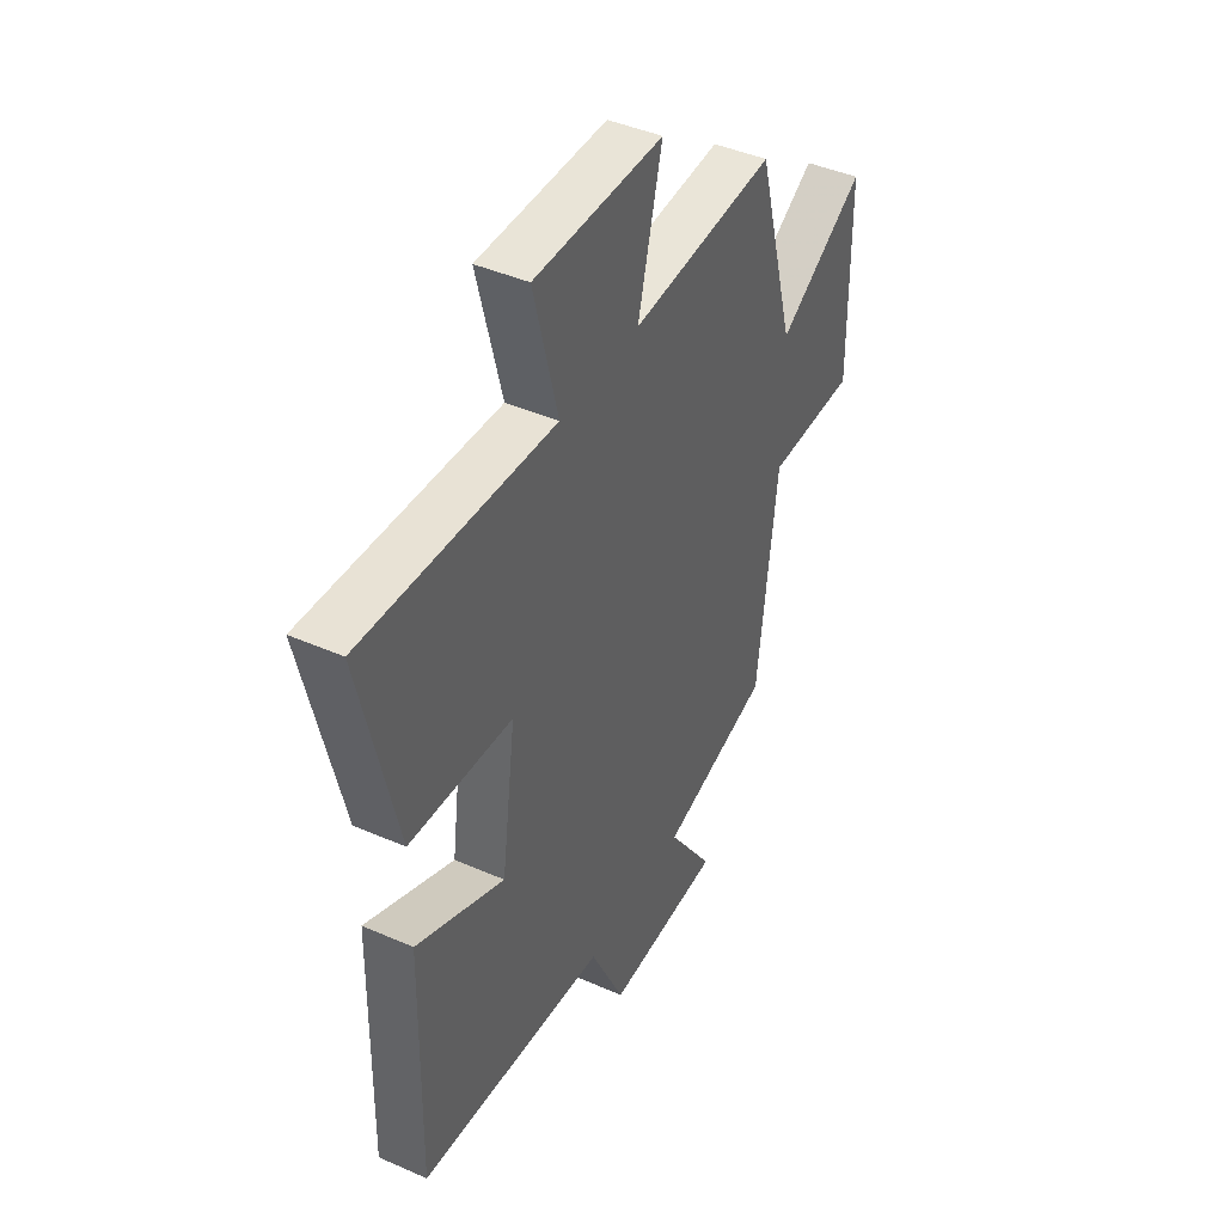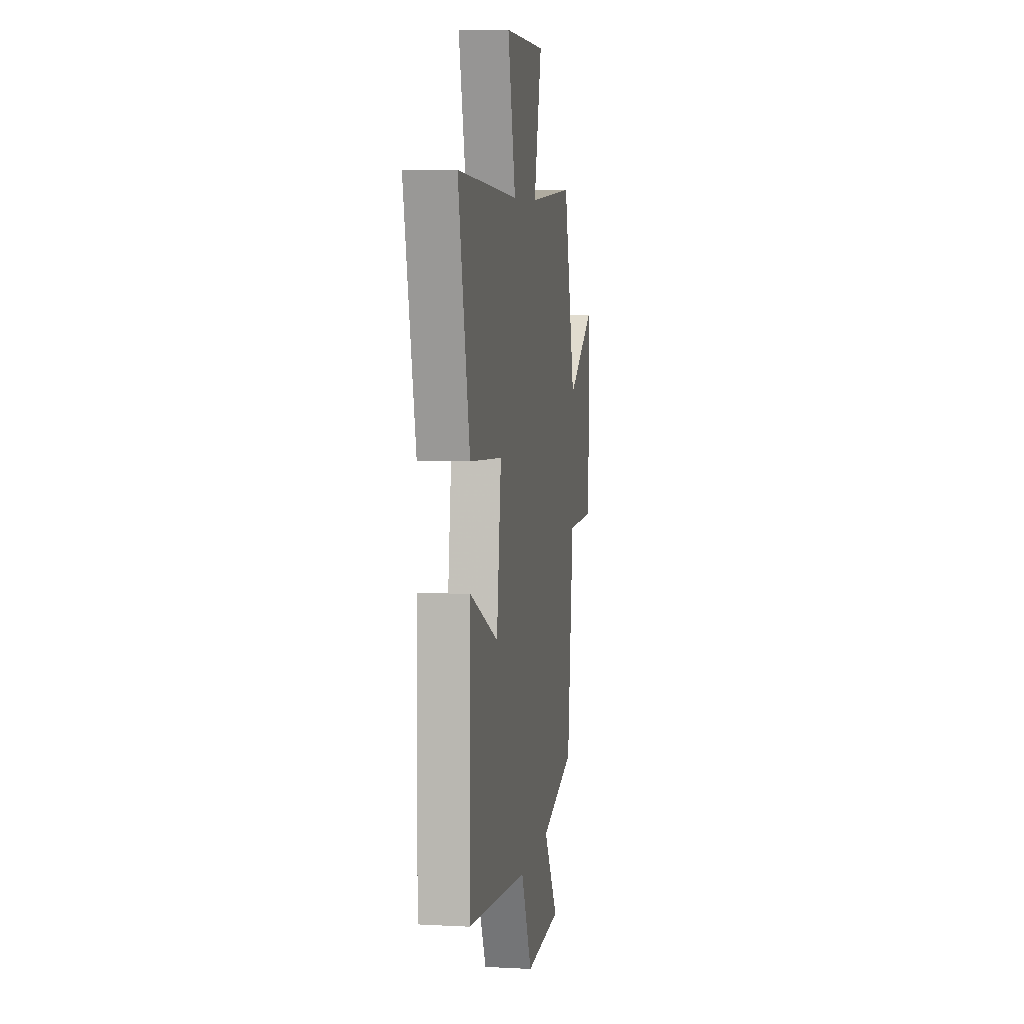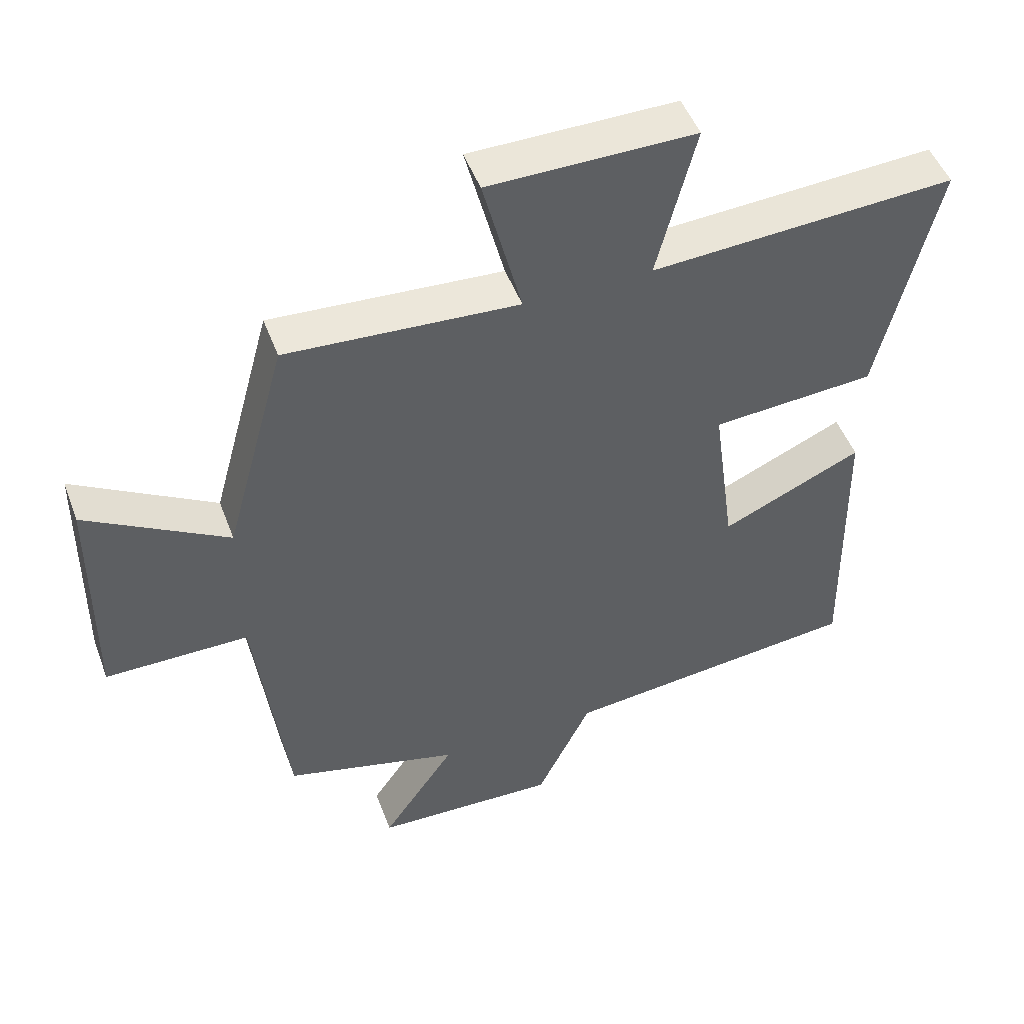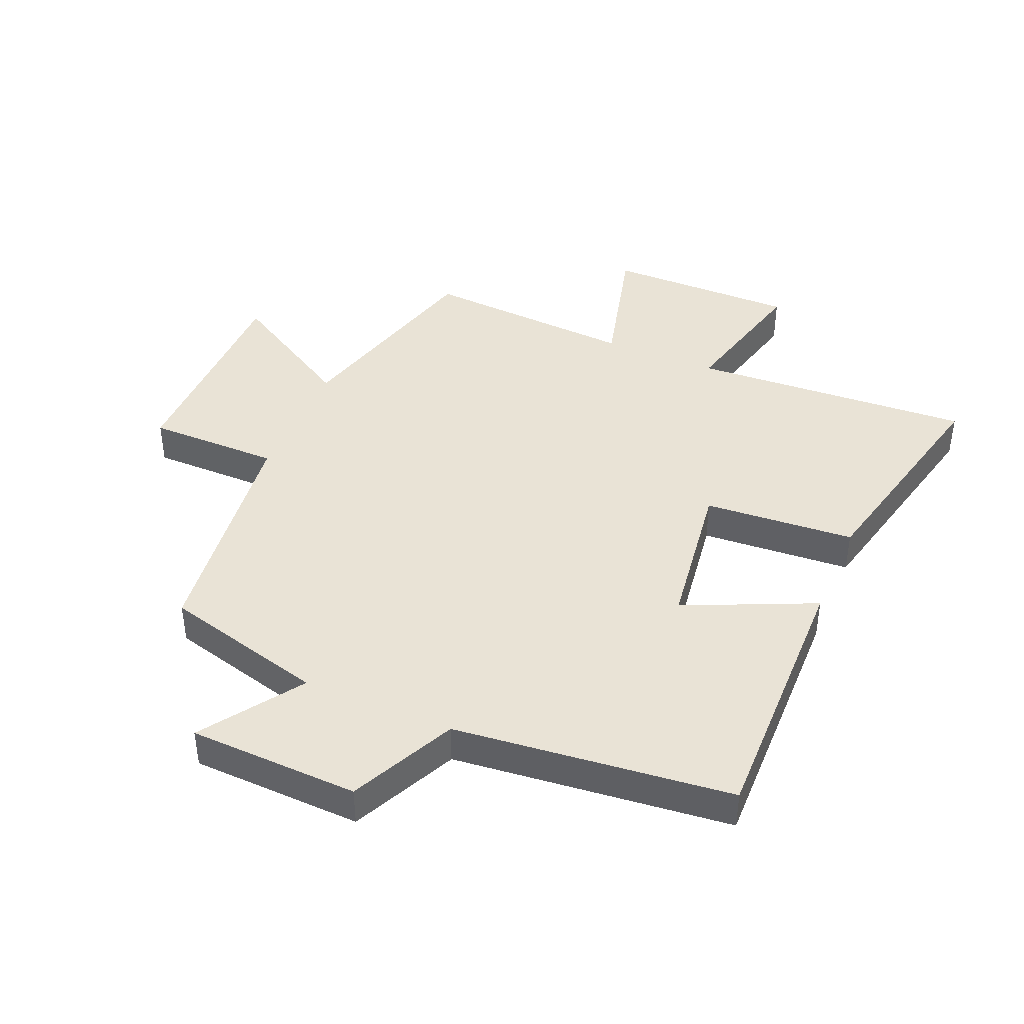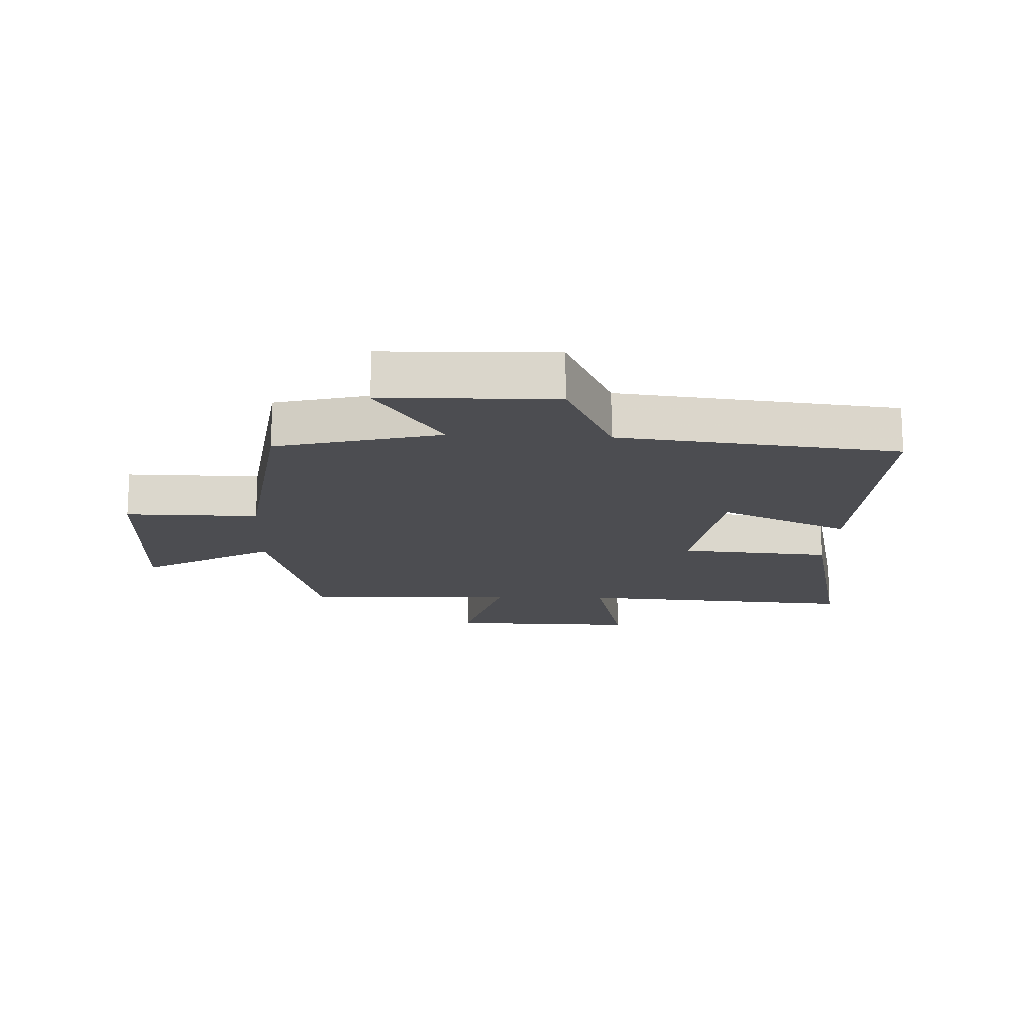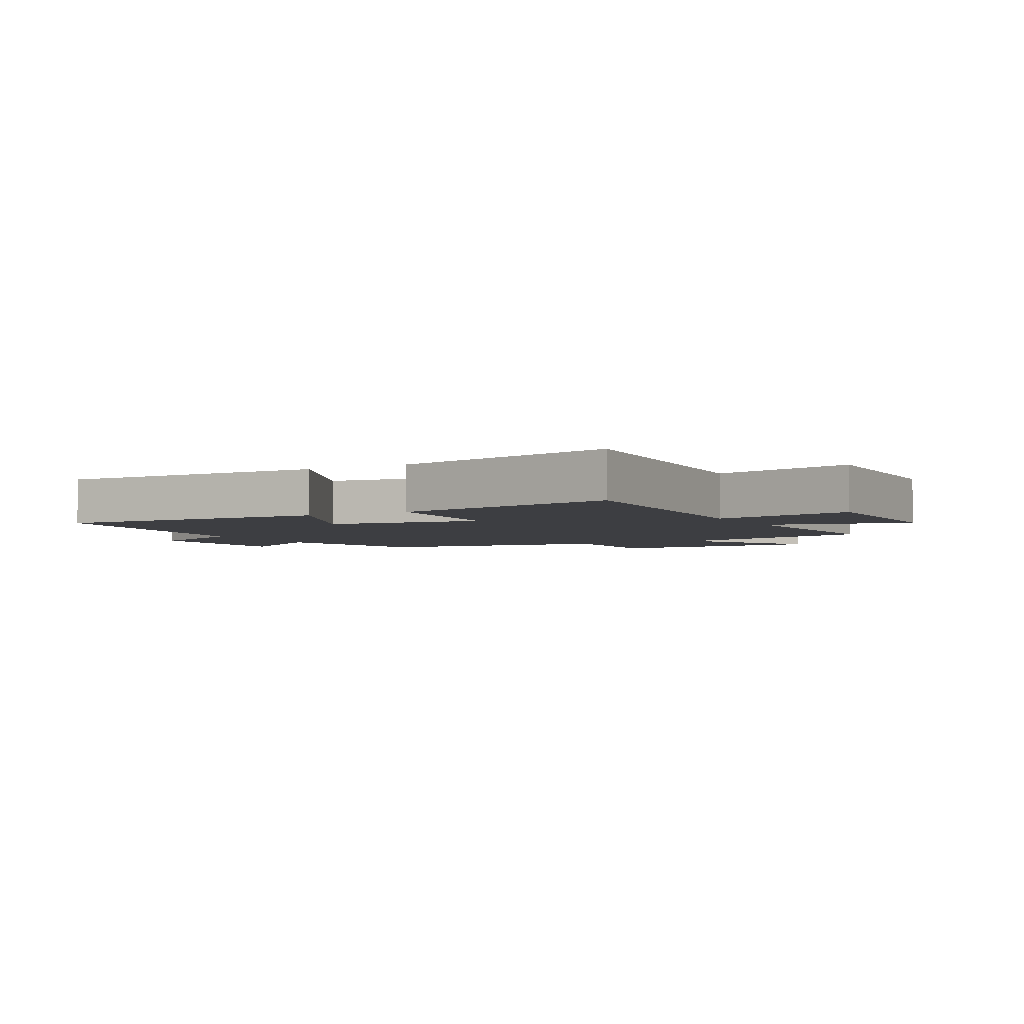
<metadata>
{"format":"obj","ext":"obj","renderer":"f3d","projection":"perspective","resolution":1024,"background":"white","views":[{"elev":43.3,"azim":-62.6,"up":"+Z"},{"elev":6.4,"azim":-81.0,"up":"+Z"},{"elev":49.1,"azim":159.8,"up":"+Z"},{"elev":42.1,"azim":-157.0,"up":"+Y"},{"elev":-16.1,"azim":177.1,"up":"+Y"},{"elev":-3.6,"azim":-61.6,"up":"+Y"}]}
</metadata>
<code>
v -0.586 0.07 0.527
v -0.13 0.07 0.5
v -0.188 0.07 0.73
v 0.12 0.07 0.728
v 0.062 0.07 0.5
v 0.408 0.07 0.522
v 0.5 0.07 0.185
v 0.711 0.07 0.309
v 0.715 0.07 -0.045
v 0.5 0.07 -0.045
v 0.453 0.07 -0.43
v 0.19 0.07 -0.5
v 0.3 0.07 -0.661
v 0.024 0.07 -0.671
v -0.058 0.07 -0.5
v -0.508 0.07 -0.453
v -0.5 0.07 -0.014
v -0.289 0.07 -0.109
v -0.255 0.07 0.141
v -0.5 0.07 0.158
v -0.586 0 0.527
v -0.13 0 0.5
v -0.188 0 0.73
v 0.12 0 0.728
v 0.062 0 0.5
v 0.408 0 0.522
v 0.5 0 0.185
v 0.711 0 0.309
v 0.715 0 -0.045
v 0.5 0 -0.045
v 0.453 0 -0.43
v 0.19 0 -0.5
v 0.3 0 -0.661
v 0.024 0 -0.671
v -0.058 0 -0.5
v -0.508 0 -0.453
v -0.5 0 -0.014
v -0.289 0 -0.109
v -0.255 0 0.141
v -0.5 0 0.158
f 19 20 1 2
f 18 19 2
f 15 16 17 18
f 15 18 2
f 12 13 14 15
f 10 11 12 15
f 10 15 2
f 7 8 9 10
f 5 6 7 10
f 5 10 2 3
f 3 4 5
f 22 21 40 39
f 22 39 38
f 38 37 36 35
f 22 38 35
f 35 34 33 32
f 35 32 31 30
f 22 35 30
f 30 29 28 27
f 30 27 26 25
f 23 22 30 25
f 25 24 23
f 1 21 22 2
f 2 22 23 3
f 3 23 24 4
f 4 24 25 5
f 5 25 26 6
f 6 26 27 7
f 7 27 28 8
f 8 28 29 9
f 9 29 30 10
f 10 30 31 11
f 11 31 32 12
f 12 32 33 13
f 13 33 34 14
f 14 34 35 15
f 15 35 36 16
f 16 36 37 17
f 17 37 38 18
f 18 38 39 19
f 19 39 40 20
f 20 40 21 1

</code>
